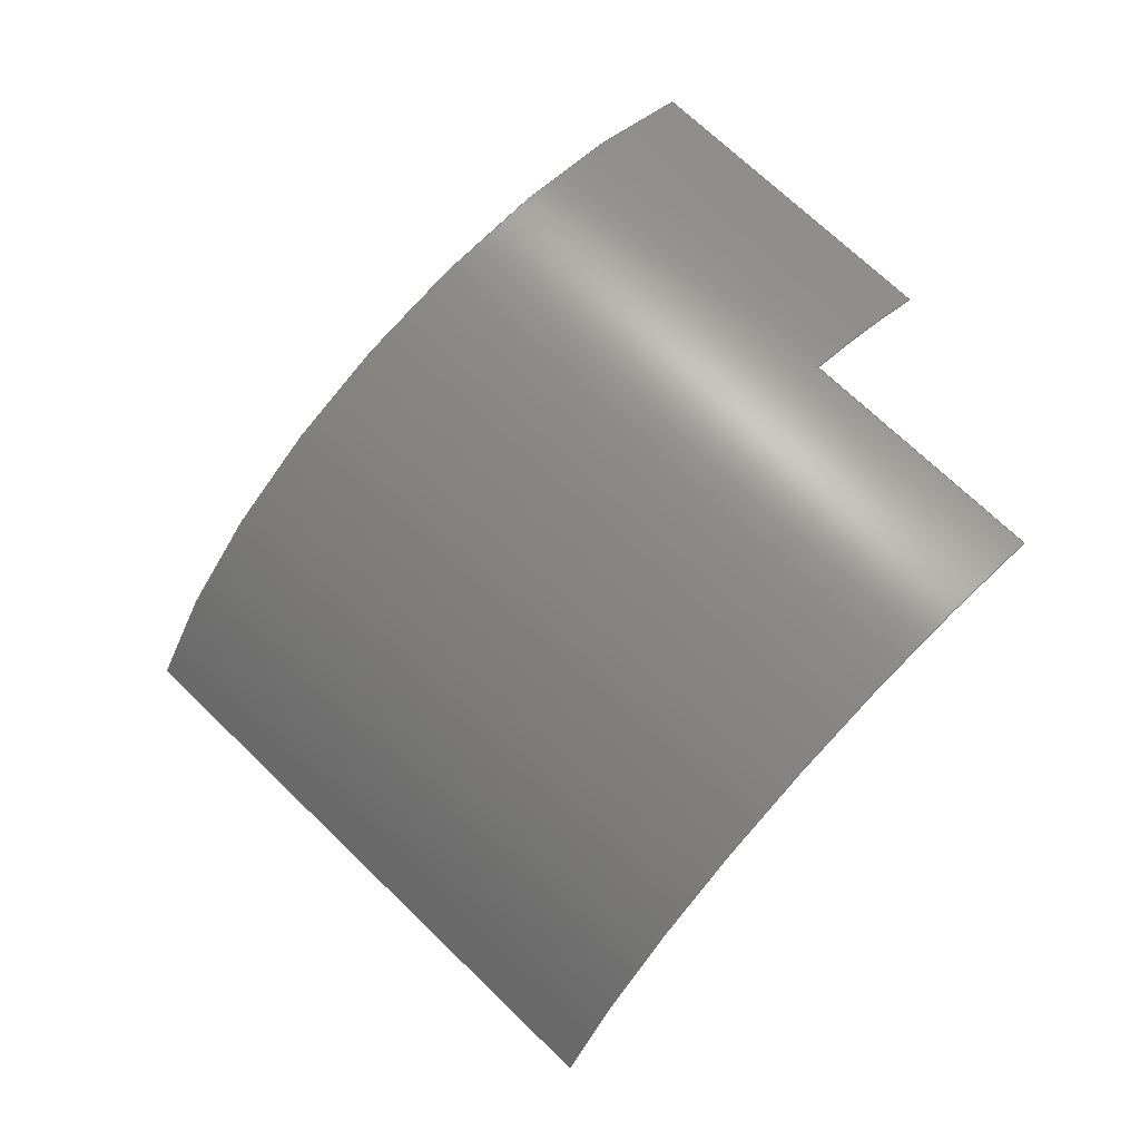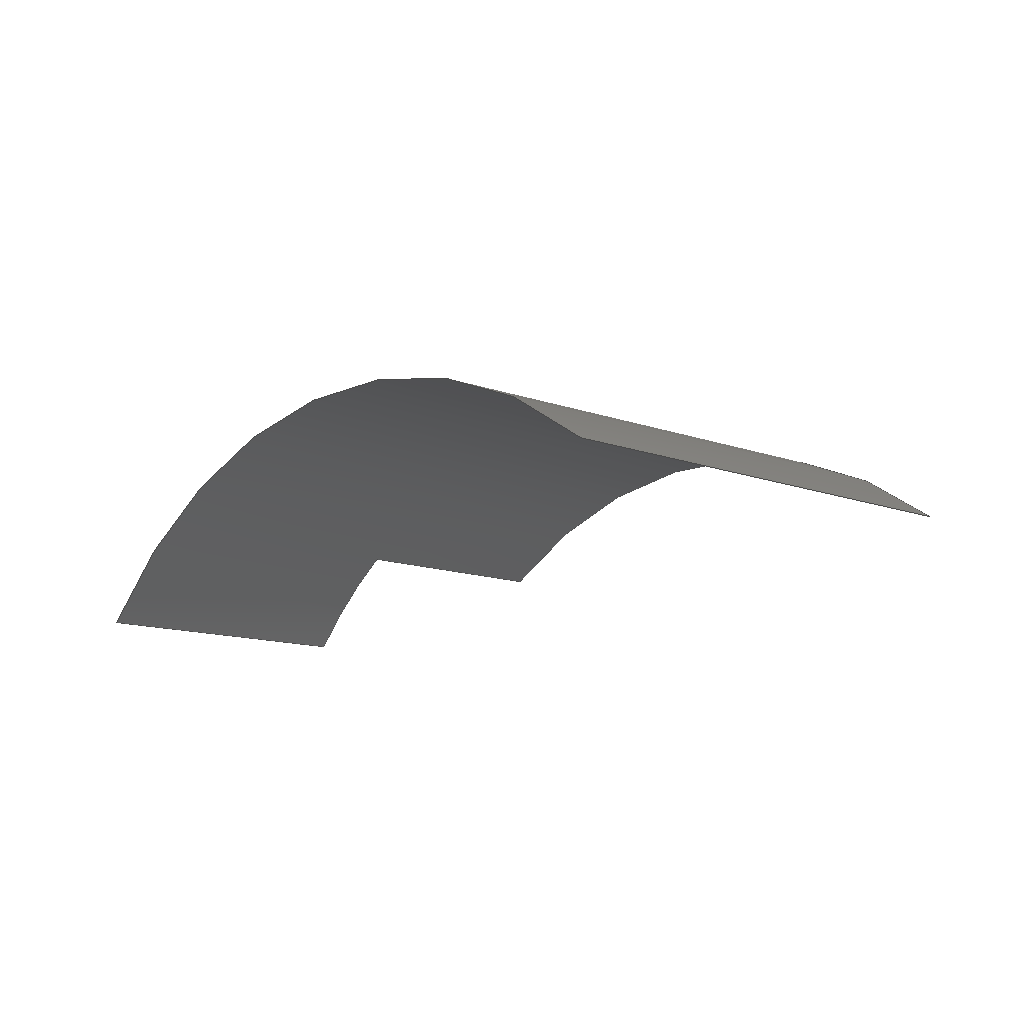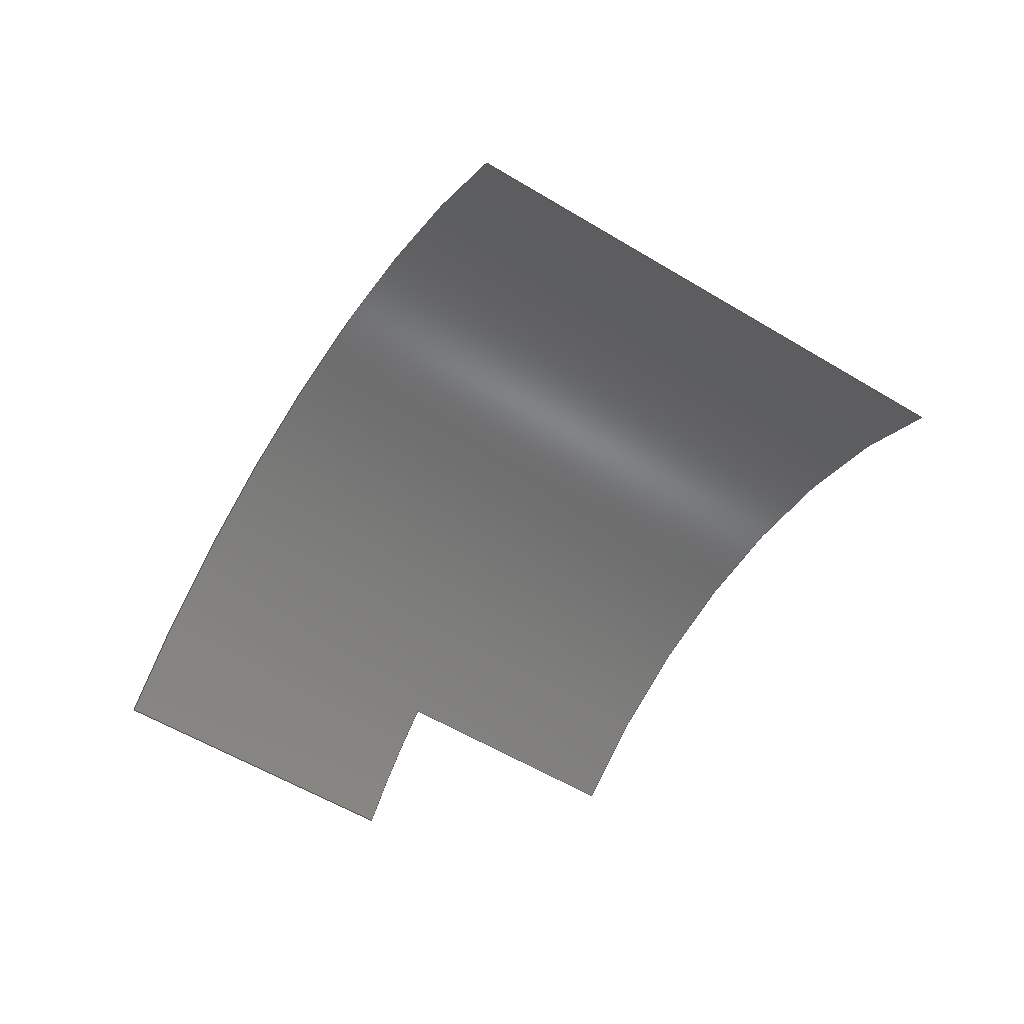
<metadata>
{"format":"step","ext":"stp","renderer":"f3d","projection":"perspective","resolution":1024,"background":"white","views":[{"elev":-3.4,"azim":-164.7,"up":"+Z"},{"elev":-13.8,"azim":93.7,"up":"+Y"},{"elev":-58.9,"azim":105.6,"up":"+Y"}]}
</metadata>
<code>
ISO-10303-21;
DATA;
#1 = APPLICATION_PROTOCOL_DEFINITION('committee draft',
  'automotive_design',1997,#2);
#2 = APPLICATION_CONTEXT(
  'core data for automotive mechanical design processes');
#3 = SHAPE_DEFINITION_REPRESENTATION(#4,#10);
#4 = PRODUCT_DEFINITION_SHAPE('','',#5);
#5 = PRODUCT_DEFINITION('design','',#6,#9);
#6 = PRODUCT_DEFINITION_FORMATION('','',#7);
#7 = PRODUCT('Open CASCADE STEP translator 6.8 1130',
  'Open CASCADE STEP translator 6.8 1130','',(#8));
#8 = MECHANICAL_CONTEXT('',#2,'mechanical');
#9 = PRODUCT_DEFINITION_CONTEXT('part definition',#2,'design');
#10 = MANIFOLD_SURFACE_SHAPE_REPRESENTATION('',(#11,#15),#256);
#11 = AXIS2_PLACEMENT_3D('',#12,#13,#14);
#12 = CARTESIAN_POINT('',(0,0,0));
#13 = DIRECTION('',(0,0,1));
#14 = DIRECTION('',(1,0,-0));
#15 = SHELL_BASED_SURFACE_MODEL('',(#16));
#16 = OPEN_SHELL('',(#17));
#17 = ADVANCED_FACE('',(#18),#32,.T.);
#18 = FACE_BOUND('',#19,.T.);
#19 = EDGE_LOOP('',(#20,#65,#104,#142,#181,#219));
#20 = ORIENTED_EDGE('',*,*,#21,.F.);
#21 = EDGE_CURVE('',#22,#24,#26,.T.);
#22 = VERTEX_POINT('',#23);
#23 = CARTESIAN_POINT('',(1.705,0.4177,-8.42)
  );
#24 = VERTEX_POINT('',#25);
#25 = CARTESIAN_POINT('',(8.426,0.09238,
    -2.443));
#26 = SURFACE_CURVE('',#27,(#31),.PCURVE_S1);
#27 = LINE('',#28,#29);
#28 = CARTESIAN_POINT('',(1.705,0.4177,-8.42)
  );
#29 = VECTOR('',#30,1);
#30 = DIRECTION('',(0.7468,-0.03615,0.6641));
#31 = PCURVE('',#32,#37);
#32 = CYLINDRICAL_SURFACE('',#33,8.499);
#33 = AXIS2_PLACEMENT_3D('',#34,#35,#36);
#34 = CARTESIAN_POINT('',(1.299,-6.303,-1.552
    ));
#35 = DIRECTION('',(0.7468,-0.03615,0.6641));
#36 = DIRECTION('',(0.4432,0.7715,-0.4564));
#37 = DEFINITIONAL_REPRESENTATION('',(#38),#64);
#38 = B_SPLINE_CURVE_WITH_KNOTS('',3,(#39,#40,#41,#42,#43,#44,#45,#46,
    #47,#48,#49,#50,#51,#52,#53,#54,#55,#56,#57,#58,#59,#60,#61,#62,#63)
  ,.UNSPECIFIED.,.F.,.F.,(4,1,1,1,1,1,1,1,1,1,1,1,1,1,1,1,1,1,1,1,1,1,4)
  ,(0,0.4091,0.8182,1.227,1.636,
    2.045,2.455,2.864,3.273,
    3.682,4.091,4.5,4.909,
    5.318,5.727,6.136,6.545,
    6.955,7.364,7.773,8.182,
    8.591,9),.QUASI_UNIFORM_KNOTS.);
#39 = CARTESIAN_POINT('',(0,-4.5));
#40 = CARTESIAN_POINT('',(1.83e-12,-4.364));
#41 = CARTESIAN_POINT('',(3.531e-12,-4.091));
#42 = CARTESIAN_POINT('',(2.833e-12,-3.682));
#43 = CARTESIAN_POINT('',(3.034e-12,-3.273));
#44 = CARTESIAN_POINT('',(2.967e-12,-2.864));
#45 = CARTESIAN_POINT('',(2.996e-12,-2.455));
#46 = CARTESIAN_POINT('',(2.988e-12,-2.045));
#47 = CARTESIAN_POINT('',(2.989e-12,-1.636));
#48 = CARTESIAN_POINT('',(2.993e-12,-1.227));
#49 = CARTESIAN_POINT('',(2.978e-12,-0.8182));
#50 = CARTESIAN_POINT('',(2.993e-12,-0.4091));
#51 = CARTESIAN_POINT('',(2.988e-12,-5.679e-10));
#52 = CARTESIAN_POINT('',(2.992e-12,0.4091));
#53 = CARTESIAN_POINT('',(2.981e-12,0.8182));
#54 = CARTESIAN_POINT('',(2.983e-12,1.227));
#55 = CARTESIAN_POINT('',(2.986e-12,1.636));
#56 = CARTESIAN_POINT('',(2.971e-12,2.045));
#57 = CARTESIAN_POINT('',(2.989e-12,2.455));
#58 = CARTESIAN_POINT('',(2.972e-12,2.864));
#59 = CARTESIAN_POINT('',(3.022e-12,3.273));
#60 = CARTESIAN_POINT('',(2.839e-12,3.682));
#61 = CARTESIAN_POINT('',(3.521e-12,4.091));
#62 = CARTESIAN_POINT('',(1.823e-12,4.364));
#63 = CARTESIAN_POINT('',(0,4.5));
#64 = ( GEOMETRIC_REPRESENTATION_CONTEXT(2) 
PARAMETRIC_REPRESENTATION_CONTEXT() REPRESENTATION_CONTEXT('2D SPACE',''
  ) );
#65 = ORIENTED_EDGE('',*,*,#66,.F.);
#66 = EDGE_CURVE('',#67,#22,#69,.T.);
#67 = VERTEX_POINT('',#68);
#68 = CARTESIAN_POINT('',(-5.137,0.7939,-0.7057
    ));
#69 = SURFACE_CURVE('',#70,(#75),.PCURVE_S1);
#70 = CIRCLE('',#71,8.499);
#71 = AXIS2_PLACEMENT_3D('',#72,#73,#74);
#72 = CARTESIAN_POINT('',(-2.062,-6.14,
    -4.541));
#73 = DIRECTION('',(-0.7468,0.03615,-0.6641)
  );
#74 = DIRECTION('',(-0.3617,0.8158,0.4512));
#75 = PCURVE('',#32,#76);
#76 = DEFINITIONAL_REPRESENTATION('',(#77),#103);
#77 = B_SPLINE_CURVE_WITH_KNOTS('',3,(#78,#79,#80,#81,#82,#83,#84,#85,
    #86,#87,#88,#89,#90,#91,#92,#93,#94,#95,#96,#97,#98,#99,#100,#101,
    #102),.UNSPECIFIED.,.F.,.F.,(4,1,1,1,1,1,1,1,1,1,1,1,1,1,1,1,1,1,1,1
    ,1,1,4),(0,0.05929,0.1186,0.1779,
    0.2372,0.2965,0.3558,0.4151,
    0.4744,0.5337,0.5929,0.6522,
    0.7115,0.7708,0.8301,0.8894,
    0.9487,1.008,1.067,1.127,
    1.186,1.245,1.304),.QUASI_UNIFORM_KNOTS.);
#78 = CARTESIAN_POINT('',(1.304,-4.5));
#79 = CARTESIAN_POINT('',(1.285,-4.5));
#80 = CARTESIAN_POINT('',(1.245,-4.5));
#81 = CARTESIAN_POINT('',(1.186,-4.5));
#82 = CARTESIAN_POINT('',(1.127,-4.5));
#83 = CARTESIAN_POINT('',(1.067,-4.5));
#84 = CARTESIAN_POINT('',(1.008,-4.5));
#85 = CARTESIAN_POINT('',(0.9487,-4.5));
#86 = CARTESIAN_POINT('',(0.8894,-4.5));
#87 = CARTESIAN_POINT('',(0.8301,-4.5));
#88 = CARTESIAN_POINT('',(0.7708,-4.5));
#89 = CARTESIAN_POINT('',(0.7115,-4.5));
#90 = CARTESIAN_POINT('',(0.6522,-4.5));
#91 = CARTESIAN_POINT('',(0.5929,-4.5));
#92 = CARTESIAN_POINT('',(0.5337,-4.5));
#93 = CARTESIAN_POINT('',(0.4744,-4.5));
#94 = CARTESIAN_POINT('',(0.4151,-4.5));
#95 = CARTESIAN_POINT('',(0.3558,-4.5));
#96 = CARTESIAN_POINT('',(0.2965,-4.5));
#97 = CARTESIAN_POINT('',(0.2372,-4.5));
#98 = CARTESIAN_POINT('',(0.1779,-4.5));
#99 = CARTESIAN_POINT('',(0.1186,-4.5));
#100 = CARTESIAN_POINT('',(0.05929,-4.5));
#101 = CARTESIAN_POINT('',(0.01976,-4.5));
#102 = CARTESIAN_POINT('',(0,-4.5));
#103 = ( GEOMETRIC_REPRESENTATION_CONTEXT(2) 
PARAMETRIC_REPRESENTATION_CONTEXT() REPRESENTATION_CONTEXT('2D SPACE',''
  ) );
#104 = ORIENTED_EDGE('',*,*,#105,.F.);
#105 = EDGE_CURVE('',#106,#67,#108,.T.);
#106 = VERTEX_POINT('',#107);
#107 = CARTESIAN_POINT('',(-2.149,0.6493,1.951)
  );
#108 = SURFACE_CURVE('',#109,(#113),.PCURVE_S1);
#109 = LINE('',#110,#111);
#110 = CARTESIAN_POINT('',(-2.149,0.6493,1.951)
  );
#111 = VECTOR('',#112,1);
#112 = DIRECTION('',(-0.7468,0.03615,-0.6641)
  );
#113 = PCURVE('',#32,#114);
#114 = DEFINITIONAL_REPRESENTATION('',(#115),#141);
#115 = B_SPLINE_CURVE_WITH_KNOTS('',3,(#116,#117,#118,#119,#120,#121,
    #122,#123,#124,#125,#126,#127,#128,#129,#130,#131,#132,#133,#134,
    #135,#136,#137,#138,#139,#140),.UNSPECIFIED.,.F.,.F.,(4,1,1,1,1,1,1,
    1,1,1,1,1,1,1,1,1,1,1,1,1,1,1,4),(0,0.1818,0.3636,
    0.5455,0.7273,0.9091,1.091,
    1.273,1.455,1.636,1.818,
    2,2.182,2.364,2.545,
    2.727,2.909,3.091,3.273,
    3.455,3.636,3.818,4),
  .QUASI_UNIFORM_KNOTS.);
#116 = CARTESIAN_POINT('',(1.304,-0.5));
#117 = CARTESIAN_POINT('',(1.304,-0.5606));
#118 = CARTESIAN_POINT('',(1.304,-0.6818));
#119 = CARTESIAN_POINT('',(1.304,-0.8636));
#120 = CARTESIAN_POINT('',(1.304,-1.045));
#121 = CARTESIAN_POINT('',(1.304,-1.227));
#122 = CARTESIAN_POINT('',(1.304,-1.409));
#123 = CARTESIAN_POINT('',(1.304,-1.591));
#124 = CARTESIAN_POINT('',(1.304,-1.773));
#125 = CARTESIAN_POINT('',(1.304,-1.955));
#126 = CARTESIAN_POINT('',(1.304,-2.136));
#127 = CARTESIAN_POINT('',(1.304,-2.318));
#128 = CARTESIAN_POINT('',(1.304,-2.5));
#129 = CARTESIAN_POINT('',(1.304,-2.682));
#130 = CARTESIAN_POINT('',(1.304,-2.864));
#131 = CARTESIAN_POINT('',(1.304,-3.045));
#132 = CARTESIAN_POINT('',(1.304,-3.227));
#133 = CARTESIAN_POINT('',(1.304,-3.409));
#134 = CARTESIAN_POINT('',(1.304,-3.591));
#135 = CARTESIAN_POINT('',(1.304,-3.773));
#136 = CARTESIAN_POINT('',(1.304,-3.955));
#137 = CARTESIAN_POINT('',(1.304,-4.136));
#138 = CARTESIAN_POINT('',(1.304,-4.318));
#139 = CARTESIAN_POINT('',(1.304,-4.439));
#140 = CARTESIAN_POINT('',(1.304,-4.5));
#141 = ( GEOMETRIC_REPRESENTATION_CONTEXT(2) 
PARAMETRIC_REPRESENTATION_CONTEXT() REPRESENTATION_CONTEXT('2D SPACE',''
  ) );
#142 = ORIENTED_EDGE('',*,*,#143,.F.);
#143 = EDGE_CURVE('',#144,#106,#146,.T.);
#144 = VERTEX_POINT('',#145);
#145 = CARTESIAN_POINT('',(-3.289,-0.8862,
    3.149));
#146 = SURFACE_CURVE('',#147,(#152),.PCURVE_S1);
#147 = CIRCLE('',#148,8.499);
#148 = AXIS2_PLACEMENT_3D('',#149,#150,#151);
#149 = CARTESIAN_POINT('',(0.9252,-6.284,
    -1.884));
#150 = DIRECTION('',(-0.7468,0.03615,-0.6641)
  );
#151 = DIRECTION('',(-0.4959,0.6351,0.5922));
#152 = PCURVE('',#32,#153);
#153 = DEFINITIONAL_REPRESENTATION('',(#154),#180);
#154 = B_SPLINE_CURVE_WITH_KNOTS('',3,(#155,#156,#157,#158,#159,#160,
    #161,#162,#163,#164,#165,#166,#167,#168,#169,#170,#171,#172,#173,
    #174,#175,#176,#177,#178,#179),.UNSPECIFIED.,.F.,.F.,(4,1,1,1,1,1,1,
    1,1,1,1,1,1,1,1,1,1,1,1,1,1,1,4),(0,0.0121,
    0.02421,0.03631,0.04842,
    0.06052,0.07263,0.08473,
    0.09684,0.1089,0.121,0.1332,
    0.1453,0.1574,0.1695,0.1816,
    0.1937,0.2058,0.2179,0.23,
    0.2421,0.2542,0.2663),
  .QUASI_UNIFORM_KNOTS.);
#155 = CARTESIAN_POINT('',(1.571,-0.5));
#156 = CARTESIAN_POINT('',(1.567,-0.5));
#157 = CARTESIAN_POINT('',(1.559,-0.5));
#158 = CARTESIAN_POINT('',(1.547,-0.5));
#159 = CARTESIAN_POINT('',(1.534,-0.5));
#160 = CARTESIAN_POINT('',(1.522,-0.5));
#161 = CARTESIAN_POINT('',(1.51,-0.5));
#162 = CARTESIAN_POINT('',(1.498,-0.5));
#163 = CARTESIAN_POINT('',(1.486,-0.5));
#164 = CARTESIAN_POINT('',(1.474,-0.5));
#165 = CARTESIAN_POINT('',(1.462,-0.5));
#166 = CARTESIAN_POINT('',(1.45,-0.5));
#167 = CARTESIAN_POINT('',(1.438,-0.5));
#168 = CARTESIAN_POINT('',(1.426,-0.5));
#169 = CARTESIAN_POINT('',(1.413,-0.5));
#170 = CARTESIAN_POINT('',(1.401,-0.5));
#171 = CARTESIAN_POINT('',(1.389,-0.5));
#172 = CARTESIAN_POINT('',(1.377,-0.5));
#173 = CARTESIAN_POINT('',(1.365,-0.5));
#174 = CARTESIAN_POINT('',(1.353,-0.5));
#175 = CARTESIAN_POINT('',(1.341,-0.5));
#176 = CARTESIAN_POINT('',(1.329,-0.5));
#177 = CARTESIAN_POINT('',(1.317,-0.5));
#178 = CARTESIAN_POINT('',(1.309,-0.5));
#179 = CARTESIAN_POINT('',(1.304,-0.5));
#180 = ( GEOMETRIC_REPRESENTATION_CONTEXT(2) 
PARAMETRIC_REPRESENTATION_CONTEXT() REPRESENTATION_CONTEXT('2D SPACE',''
  ) );
#181 = ORIENTED_EDGE('',*,*,#182,.F.);
#182 = EDGE_CURVE('',#183,#144,#185,.T.);
#183 = VERTEX_POINT('',#184);
#184 = CARTESIAN_POINT('',(0.4447,-1.067,6.469)
  );
#185 = SURFACE_CURVE('',#186,(#190),.PCURVE_S1);
#186 = LINE('',#187,#188);
#187 = CARTESIAN_POINT('',(0.4447,-1.067,6.469)
  );
#188 = VECTOR('',#189,1);
#189 = DIRECTION('',(-0.7468,0.03615,-0.6641)
  );
#190 = PCURVE('',#32,#191);
#191 = DEFINITIONAL_REPRESENTATION('',(#192),#218);
#192 = B_SPLINE_CURVE_WITH_KNOTS('',3,(#193,#194,#195,#196,#197,#198,
    #199,#200,#201,#202,#203,#204,#205,#206,#207,#208,#209,#210,#211,
    #212,#213,#214,#215,#216,#217),.UNSPECIFIED.,.F.,.F.,(4,1,1,1,1,1,1,
    1,1,1,1,1,1,1,1,1,1,1,1,1,1,1,4),(0,0.2273,0.4545,
    0.6818,0.9091,1.136,1.364,1.591
    ,1.818,2.045,2.273,2.5,
    2.727,2.955,3.182,3.409,3.636
    ,3.864,4.091,4.318,4.545,
    4.773,5),.QUASI_UNIFORM_KNOTS.);
#193 = CARTESIAN_POINT('',(1.571,4.5));
#194 = CARTESIAN_POINT('',(1.571,4.424));
#195 = CARTESIAN_POINT('',(1.571,4.273));
#196 = CARTESIAN_POINT('',(1.571,4.045));
#197 = CARTESIAN_POINT('',(1.571,3.818));
#198 = CARTESIAN_POINT('',(1.571,3.591));
#199 = CARTESIAN_POINT('',(1.571,3.364));
#200 = CARTESIAN_POINT('',(1.571,3.136));
#201 = CARTESIAN_POINT('',(1.571,2.909));
#202 = CARTESIAN_POINT('',(1.571,2.682));
#203 = CARTESIAN_POINT('',(1.571,2.455));
#204 = CARTESIAN_POINT('',(1.571,2.227));
#205 = CARTESIAN_POINT('',(1.571,2));
#206 = CARTESIAN_POINT('',(1.571,1.773));
#207 = CARTESIAN_POINT('',(1.571,1.545));
#208 = CARTESIAN_POINT('',(1.571,1.318));
#209 = CARTESIAN_POINT('',(1.571,1.091));
#210 = CARTESIAN_POINT('',(1.571,0.8636));
#211 = CARTESIAN_POINT('',(1.571,0.6364));
#212 = CARTESIAN_POINT('',(1.571,0.4091));
#213 = CARTESIAN_POINT('',(1.571,0.1818));
#214 = CARTESIAN_POINT('',(1.571,-0.04545));
#215 = CARTESIAN_POINT('',(1.571,-0.2727));
#216 = CARTESIAN_POINT('',(1.571,-0.4242));
#217 = CARTESIAN_POINT('',(1.571,-0.5));
#218 = ( GEOMETRIC_REPRESENTATION_CONTEXT(2) 
PARAMETRIC_REPRESENTATION_CONTEXT() REPRESENTATION_CONTEXT('2D SPACE',''
  ) );
#219 = ORIENTED_EDGE('',*,*,#220,.F.);
#220 = EDGE_CURVE('',#24,#183,#221,.T.);
#221 = SURFACE_CURVE('',#222,(#227),.PCURVE_S1);
#222 = CIRCLE('',#223,8.499);
#223 = AXIS2_PLACEMENT_3D('',#224,#225,#226);
#224 = CARTESIAN_POINT('',(4.659,-6.465,1.436
    ));
#225 = DIRECTION('',(0.7468,-0.03615,0.6641)
  );
#226 = DIRECTION('',(0.4432,0.7715,-0.4564));
#227 = PCURVE('',#32,#228);
#228 = DEFINITIONAL_REPRESENTATION('',(#229),#255);
#229 = B_SPLINE_CURVE_WITH_KNOTS('',3,(#230,#231,#232,#233,#234,#235,
    #236,#237,#238,#239,#240,#241,#242,#243,#244,#245,#246,#247,#248,
    #249,#250,#251,#252,#253,#254),.UNSPECIFIED.,.F.,.F.,(4,1,1,1,1,1,1,
    1,1,1,1,1,1,1,1,1,1,1,1,1,1,1,4),(0,0.0714,
    0.1428,0.2142,0.2856,0.357,
    0.4284,0.4998,0.5712,0.6426,
    0.714,0.7854,0.8568,0.9282,
    0.9996,1.071,1.142,1.214,
    1.285,1.357,1.428,1.499,
    1.571),.QUASI_UNIFORM_KNOTS.);
#230 = CARTESIAN_POINT('',(0,4.5));
#231 = CARTESIAN_POINT('',(0.0238,4.5));
#232 = CARTESIAN_POINT('',(0.0714,4.5));
#233 = CARTESIAN_POINT('',(0.1428,4.5));
#234 = CARTESIAN_POINT('',(0.2142,4.5));
#235 = CARTESIAN_POINT('',(0.2856,4.5));
#236 = CARTESIAN_POINT('',(0.357,4.5));
#237 = CARTESIAN_POINT('',(0.4284,4.5));
#238 = CARTESIAN_POINT('',(0.4998,4.5));
#239 = CARTESIAN_POINT('',(0.5712,4.5));
#240 = CARTESIAN_POINT('',(0.6426,4.5));
#241 = CARTESIAN_POINT('',(0.714,4.5));
#242 = CARTESIAN_POINT('',(0.7854,4.5));
#243 = CARTESIAN_POINT('',(0.8568,4.5));
#244 = CARTESIAN_POINT('',(0.9282,4.5));
#245 = CARTESIAN_POINT('',(0.9996,4.5));
#246 = CARTESIAN_POINT('',(1.071,4.5));
#247 = CARTESIAN_POINT('',(1.142,4.5));
#248 = CARTESIAN_POINT('',(1.214,4.5));
#249 = CARTESIAN_POINT('',(1.285,4.5));
#250 = CARTESIAN_POINT('',(1.357,4.5));
#251 = CARTESIAN_POINT('',(1.428,4.5));
#252 = CARTESIAN_POINT('',(1.499,4.5));
#253 = CARTESIAN_POINT('',(1.547,4.5));
#254 = CARTESIAN_POINT('',(1.571,4.5));
#255 = ( GEOMETRIC_REPRESENTATION_CONTEXT(2) 
PARAMETRIC_REPRESENTATION_CONTEXT() REPRESENTATION_CONTEXT('2D SPACE',''
  ) );
#256 = ( GEOMETRIC_REPRESENTATION_CONTEXT(3) 
GLOBAL_UNCERTAINTY_ASSIGNED_CONTEXT((#260)) GLOBAL_UNIT_ASSIGNED_CONTEXT
((#257,#258,#259)) REPRESENTATION_CONTEXT('Context #1',
  '3D Context with UNIT and UNCERTAINTY') );
#257 = ( LENGTH_UNIT() NAMED_UNIT(*) SI_UNIT(.MILLI.,.METRE.) );
#258 = ( NAMED_UNIT(*) PLANE_ANGLE_UNIT() SI_UNIT($,.RADIAN.) );
#259 = ( NAMED_UNIT(*) SI_UNIT($,.STERADIAN.) SOLID_ANGLE_UNIT() );
#260 = UNCERTAINTY_MEASURE_WITH_UNIT(LENGTH_MEASURE(1e-07),#257,
  'distance_accuracy_value','confusion accuracy');
#261 = PRODUCT_TYPE('part',$,(#7));
ENDSEC;
END-ISO-10303-21;

</code>
